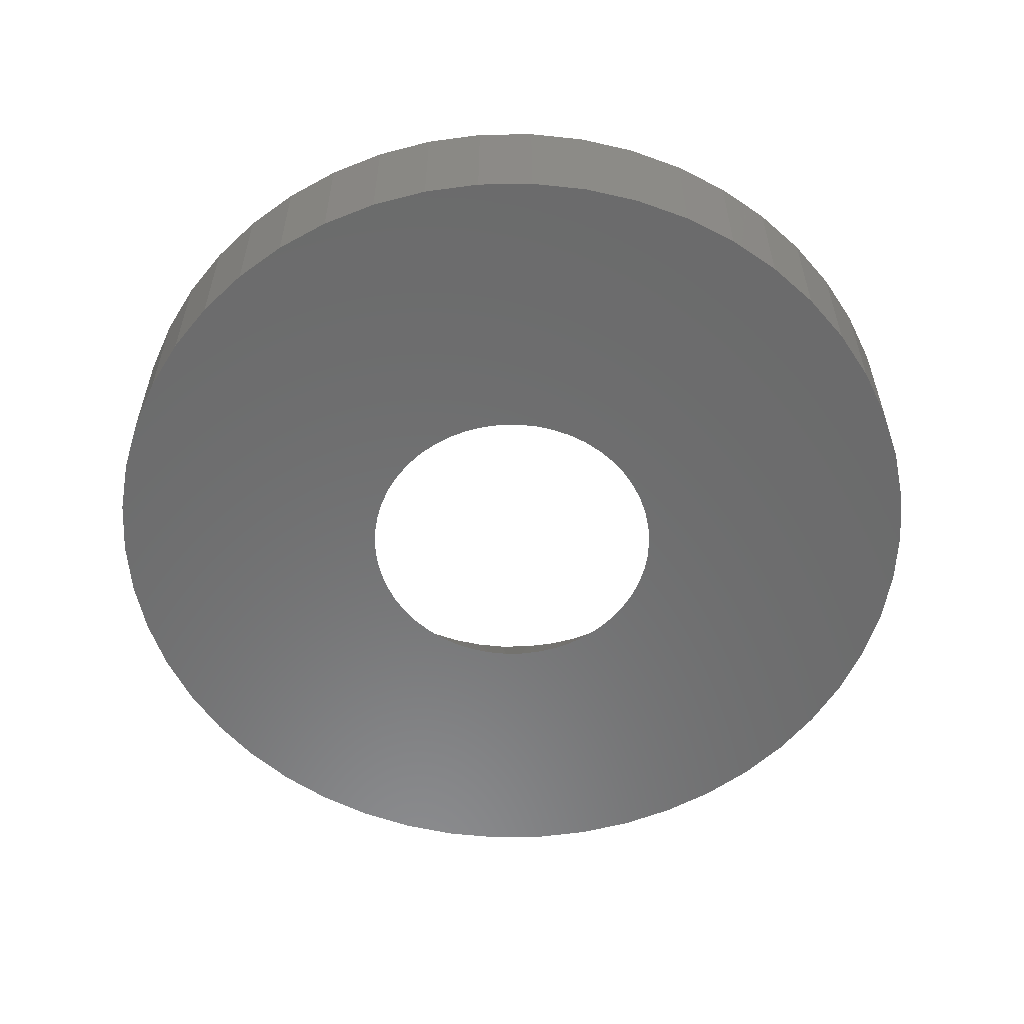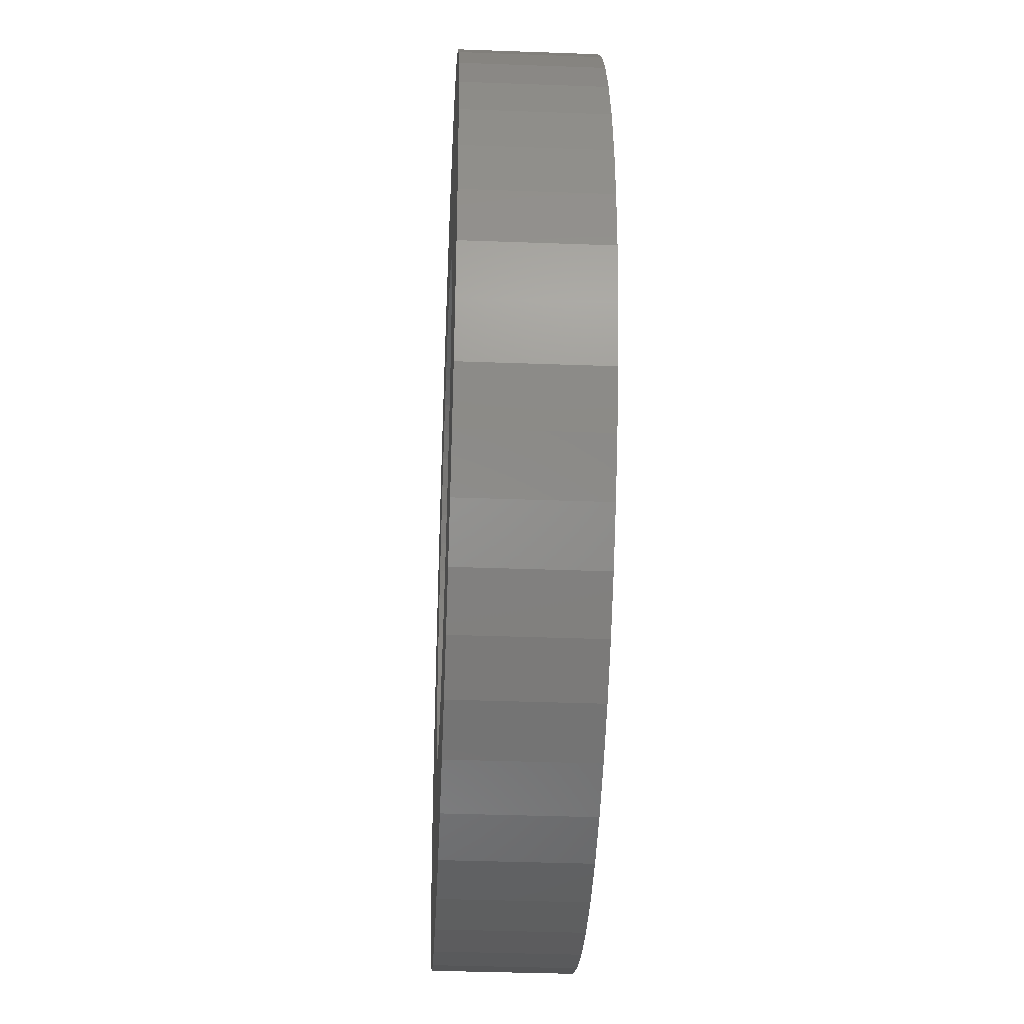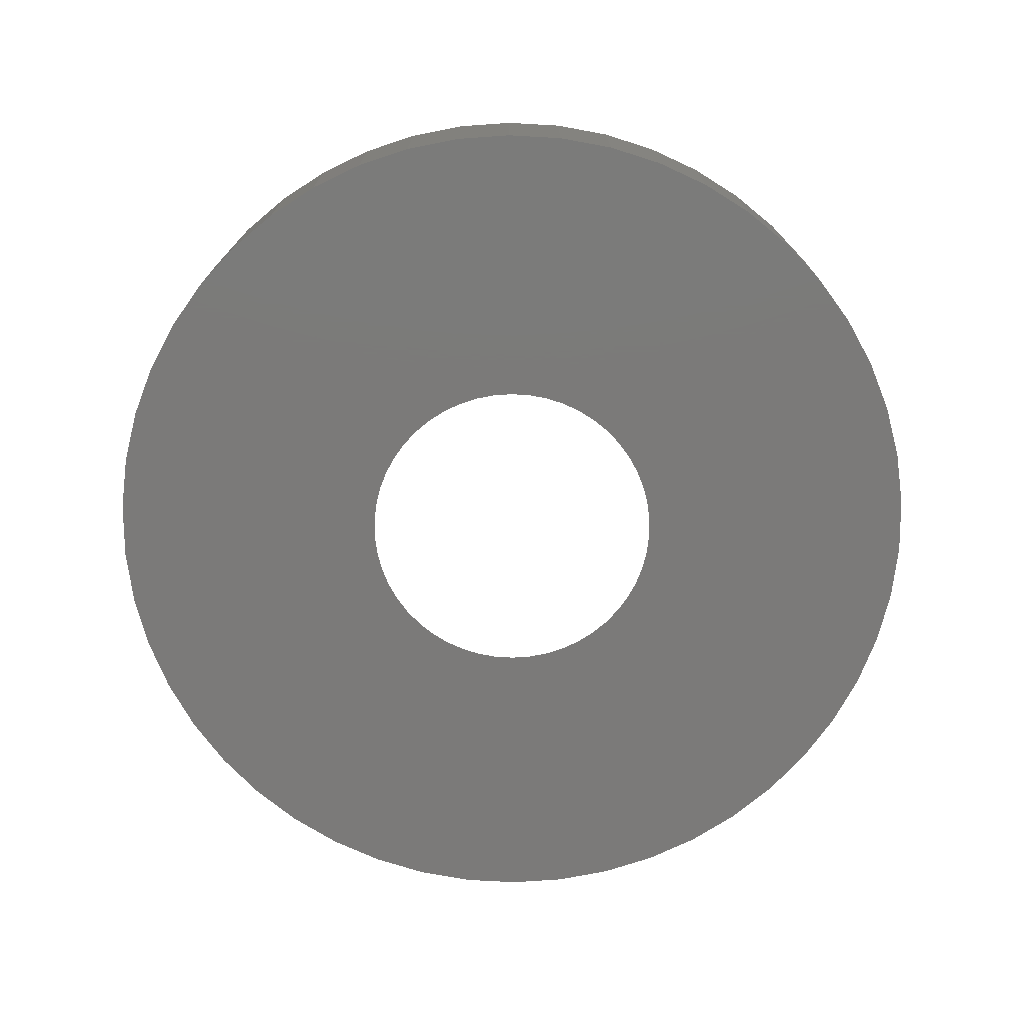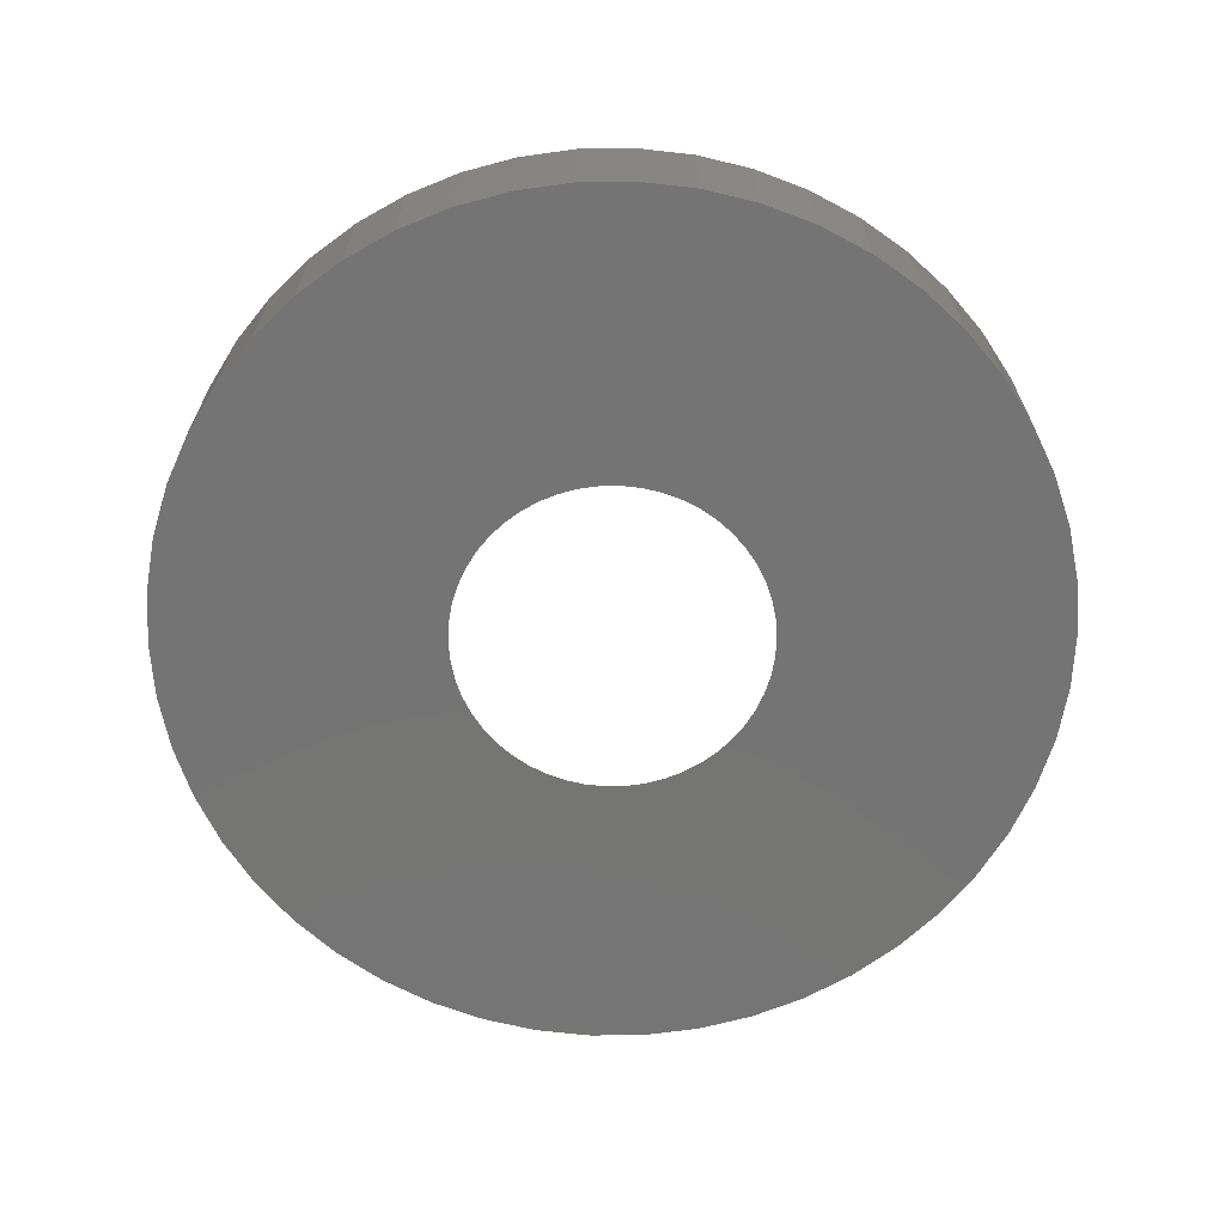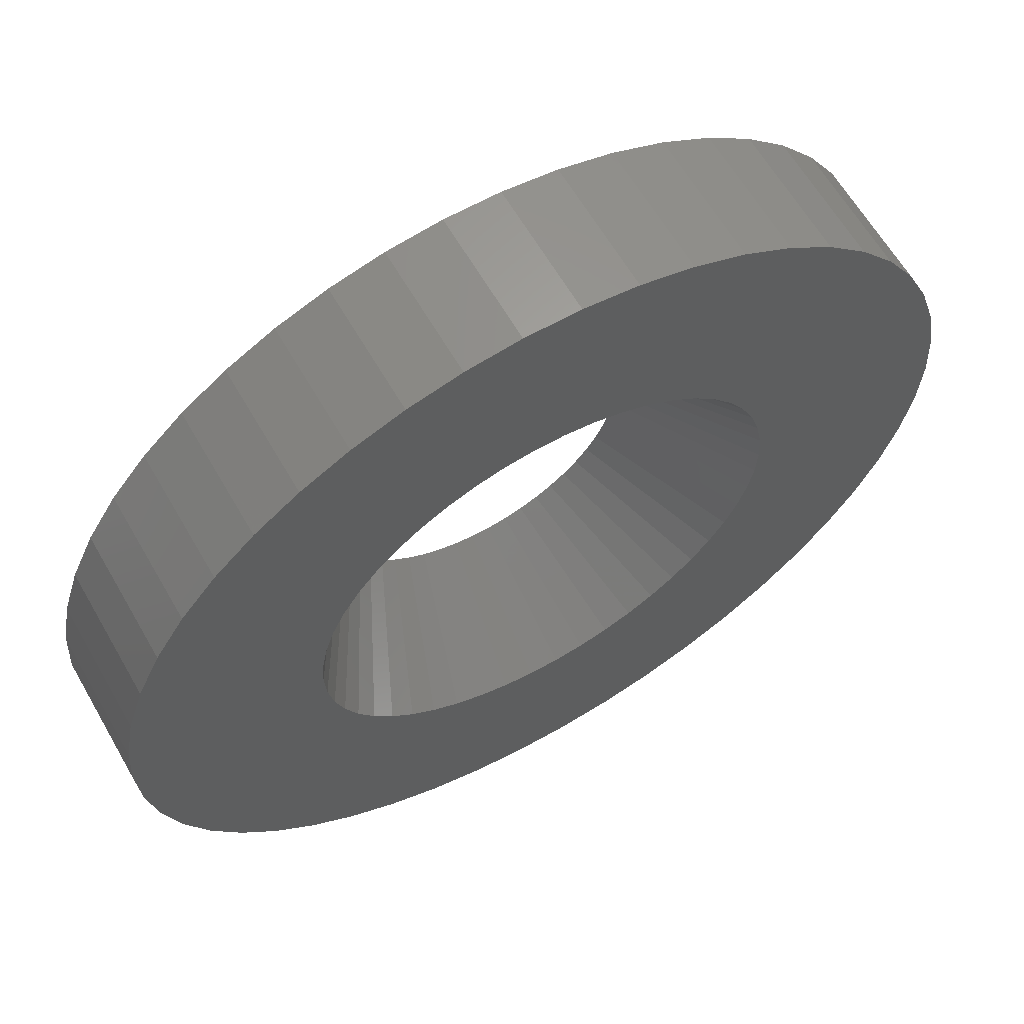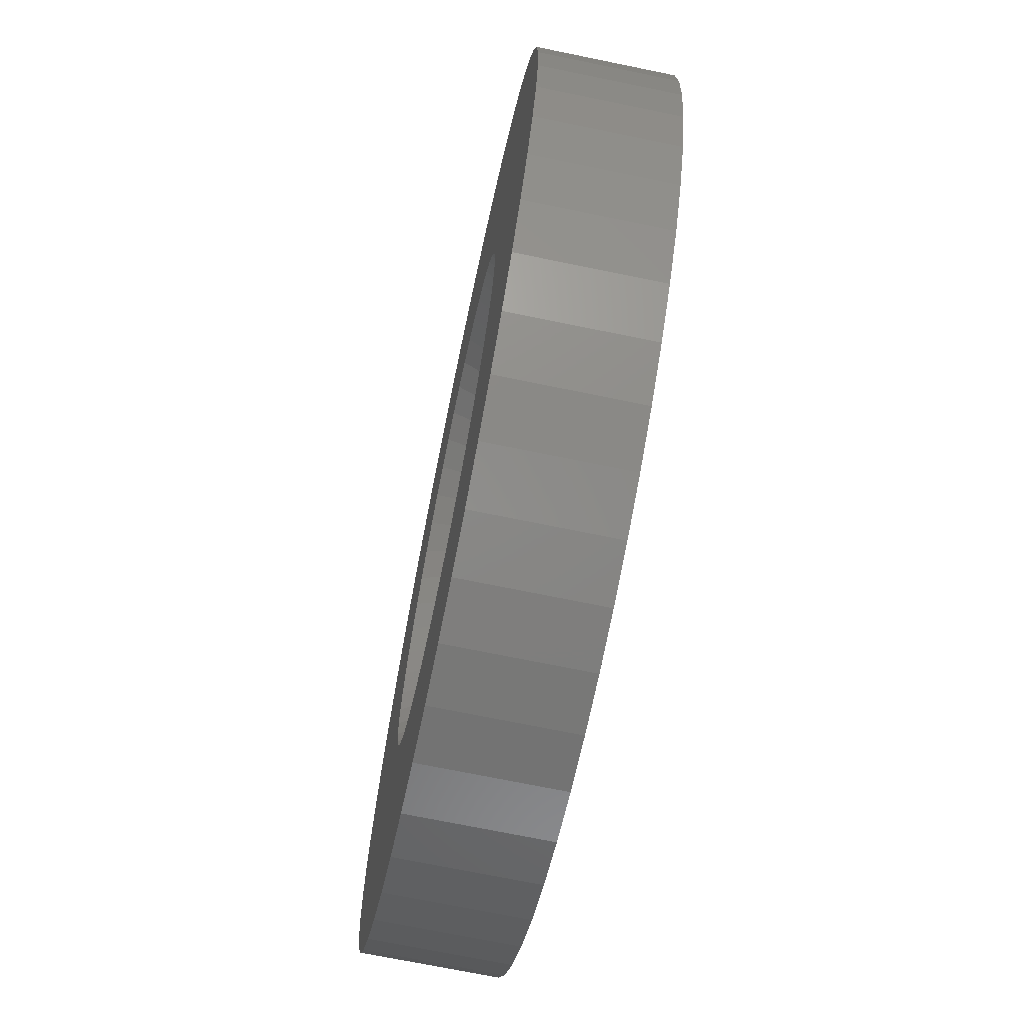
<metadata>
{"format":"stl","ext":"stl","renderer":"f3d","projection":"perspective","resolution":1024,"background":"white","views":[{"elev":-57.5,"azim":51.3,"up":"+Z"},{"elev":-37.3,"azim":87.3,"up":"+Y"},{"elev":-73.7,"azim":-147.2,"up":"+Z"},{"elev":-66.8,"azim":123.1,"up":"+Z"},{"elev":62.6,"azim":-29.9,"up":"+Y"},{"elev":-71.0,"azim":78.4,"up":"+Y"}]}
</metadata>
<code>
# stl→obj: 232 verts, 464 faces
v 5.5 0 0
v 10 0 0
v 9.921 1.253 0
v 5.457 0.6893 0
v 9.686 2.487 0
v 9.921 -1.253 0
v 5.327 1.368 0
v 9.298 3.681 0
v 5.457 -0.6893 0
v 5.114 2.025 0
v 8.763 4.818 0
v 9.686 -2.487 0
v 4.82 2.65 0
v 8.09 5.878 0
v 5.327 -1.368 0
v 4.45 3.233 0
v 7.29 6.845 0
v 9.298 -3.681 0
v 4.009 3.765 0
v 6.374 7.705 0
v 5.114 -2.025 0
v 8.763 -4.818 0
v 3.506 4.238 0
v 5.358 8.443 0
v 2.947 4.644 0
v 4.258 9.048 0
v 2.342 4.977 0
v 3.09 9.511 0
v 1.7 5.231 0
v 1.874 9.823 0
v 1.031 5.403 0
v 0.6279 9.98 0
v 0.3453 5.489 0
v -0.3453 5.489 0
v -0.6279 9.98 0
v -1.031 5.403 0
v -1.874 9.823 0
v -1.7 5.231 0
v -3.09 9.511 0
v -2.342 4.977 0
v -4.258 9.048 0
v -2.947 4.644 0
v -5.358 8.443 0
v -3.506 4.238 0
v -6.374 7.705 0
v -4.009 3.765 0
v -7.29 6.845 0
v -4.45 3.233 0
v -8.09 5.878 0
v -4.82 2.65 0
v -8.763 4.818 0
v -5.114 2.025 0
v 4.82 -2.65 0
v 8.09 -5.878 0
v 4.45 -3.233 0
v 7.29 -6.845 0
v 4.009 -3.765 0
v 6.374 -7.705 0
v 3.506 -4.238 0
v 5.358 -8.443 0
v 2.947 -4.644 0
v 4.258 -9.048 0
v 2.342 -4.977 0
v 3.09 -9.511 0
v 1.7 -5.231 0
v 1.874 -9.823 0
v 1.031 -5.403 0
v 0.6279 -9.98 0
v 0.3453 -5.489 0
v -0.3453 -5.489 0
v -0.6279 -9.98 0
v -1.031 -5.403 0
v -1.874 -9.823 0
v -1.7 -5.231 0
v -3.09 -9.511 0
v -2.342 -4.977 0
v -4.258 -9.048 0
v -2.947 -4.644 0
v -5.358 -8.443 0
v -3.506 -4.238 0
v -6.374 -7.705 0
v -4.009 -3.765 0
v -7.29 -6.845 0
v -4.45 -3.233 0
v -8.09 -5.878 0
v -4.82 -2.65 0
v -8.763 -4.818 0
v -5.114 -2.025 0
v -9.298 -3.681 0
v -5.327 -1.368 0
v -9.686 -2.487 0
v -5.457 -0.6893 0
v -9.921 -1.253 0
v -5.5 0 0
v -9.298 3.681 0
v -5.327 1.368 0
v -9.686 2.487 0
v -5.457 0.6893 0
v -9.921 1.253 0
v -10 0 0
v 3.523 0.197 -3
v 3.536 0 -3
v 3.508 0.4431 -3
v -3.098 -1.703 -3
v -3.287 -1.302 -3
v -0.9015 3.412 -3
v -0.6625 3.473 -3
v 3.523 -0.197 -3
v 2.577 -2.42 -3
v 2.86 -2.078 -3
v -0.6625 -3.473 -3
v -0.222 -3.529 -3
v 3.287 -1.302 -3
v 3.425 -0.8793 -3
v 3.471 -0.637 -3
v 3.508 -0.4431 -3
v 3.098 -1.703 -3
v 2.966 -1.912 -3
v 0.6625 -3.473 -3
v 0.222 -3.529 -3
v 1.895 -2.985 -3
v 1.722 -3.08 -3
v -2.966 -1.912 -3
v -1.276 -3.29 -3
v -1.093 -3.363 -3
v 2.254 2.724 -3
v 2.054 2.869 -3
v -1.505 3.199 -3
v -1.276 3.29 -3
v -2.577 2.42 -3
v -2.86 2.078 -3
v 1.505 -3.199 -3
v 1.276 -3.29 -3
v 2.434 -2.555 -3
v -3.471 -0.637 -3
v -3.508 -0.4431 -3
v -3.425 -0.8793 -3
v -2.054 -2.869 -3
v -2.254 -2.724 -3
v 1.895 2.985 -3
v 2.434 2.555 -3
v -2.254 2.724 -3
v -2.054 2.869 -3
v -0.222 3.529 -3
v -2.434 2.555 -3
v -1.895 2.985 -3
v -1.722 3.08 -3
v -3.098 1.703 -3
v -3.287 1.302 -3
v -3.523 -0.197 -3
v -3.471 0.637 -3
v -3.425 0.8793 -3
v -3.536 0 -3
v 1.093 -3.363 -3
v 0.9015 -3.412 -3
v 2.054 -2.869 -3
v 2.254 -2.724 -3
v -2.577 -2.42 -3
v -2.86 -2.078 -3
v -0.9015 -3.412 -3
v -1.505 -3.199 -3
v -1.722 -3.08 -3
v 1.722 3.08 -3
v 1.276 3.29 -3
v 1.093 3.363 -3
v 0.6625 3.473 -3
v 0.222 3.529 -3
v 3.471 0.637 -3
v 3.425 0.8793 -3
v 3.098 1.703 -3
v 3.287 1.302 -3
v 2.577 2.42 -3
v -1.093 3.363 -3
v -2.966 1.912 -3
v -3.508 0.4431 -3
v -3.523 0.197 -3
v -1.895 -2.985 -3
v 1.505 3.199 -3
v 0.9015 3.412 -3
v -2.434 -2.555 -3
v 2.86 2.078 -3
v 2.966 1.912 -3
v 9.921 1.253 -3
v 10 0 -3
v -10 0 -3
v -9.921 1.253 -3
v 0.6279 9.98 -3
v -0.6279 9.98 -3
v -0.6279 -9.98 -3
v 0.6279 -9.98 -3
v 7.29 6.845 -3
v 6.374 7.705 -3
v -6.374 7.705 -3
v -7.29 6.845 -3
v -3.09 9.511 -3
v -4.258 9.048 -3
v 8.763 4.818 -3
v 9.298 3.681 -3
v 8.09 5.878 -3
v 4.258 9.048 -3
v 3.09 9.511 -3
v 1.874 9.823 -3
v 5.358 8.443 -3
v -8.763 4.818 -3
v -8.09 5.878 -3
v -9.686 2.487 -3
v -9.298 3.681 -3
v -5.358 8.443 -3
v -1.874 9.823 -3
v 1.874 -9.823 -3
v 9.686 2.487 -3
v 9.921 -1.253 -3
v 8.09 -5.878 -3
v 7.29 -6.845 -3
v 9.686 -2.487 -3
v 9.298 -3.681 -3
v -7.29 -6.845 -3
v -6.374 -7.705 -3
v 8.763 -4.818 -3
v 6.374 -7.705 -3
v 5.358 -8.443 -3
v 4.258 -9.048 -3
v 3.09 -9.511 -3
v -1.874 -9.823 -3
v -3.09 -9.511 -3
v -4.258 -9.048 -3
v -5.358 -8.443 -3
v -8.09 -5.878 -3
v -8.763 -4.818 -3
v -9.298 -3.681 -3
v -9.686 -2.487 -3
v -9.921 -1.253 -3
f 1 2 3
f 4 3 5
f 2 1 6
f 7 5 8
f 9 6 1
f 10 8 11
f 6 9 12
f 13 11 14
f 15 12 9
f 16 14 17
f 12 15 18
f 19 17 20
f 21 18 15
f 18 21 22
f 3 4 1
f 23 20 24
f 5 7 4
f 8 10 7
f 11 13 10
f 14 16 13
f 25 24 26
f 17 19 16
f 20 23 19
f 27 26 28
f 24 25 23
f 26 27 25
f 29 28 30
f 28 29 27
f 30 31 29
f 32 31 30
f 32 33 31
f 32 34 33
f 35 34 32
f 35 36 34
f 37 36 35
f 36 37 38
f 39 38 37
f 38 39 40
f 41 40 39
f 40 41 42
f 43 42 41
f 42 43 44
f 45 44 43
f 44 45 46
f 47 46 45
f 46 47 48
f 49 48 47
f 48 49 50
f 51 50 49
f 50 51 52
f 53 22 21
f 22 53 54
f 55 54 53
f 54 55 56
f 57 56 55
f 56 57 58
f 59 58 57
f 58 59 60
f 61 60 59
f 60 61 62
f 63 62 61
f 62 63 64
f 65 64 63
f 64 65 66
f 67 66 65
f 67 68 66
f 69 68 67
f 70 68 69
f 70 71 68
f 72 71 70
f 73 72 74
f 72 73 71
f 75 74 76
f 77 76 78
f 74 75 73
f 79 78 80
f 81 80 82
f 76 77 75
f 83 82 84
f 85 84 86
f 87 86 88
f 89 88 90
f 78 79 77
f 91 90 92
f 93 92 94
f 95 52 51
f 80 81 79
f 52 95 96
f 82 83 81
f 97 96 95
f 84 85 83
f 96 97 98
f 86 87 85
f 99 98 97
f 88 89 87
f 98 99 94
f 90 91 89
f 100 94 99
f 92 93 91
f 94 100 93
f 1 101 102
f 101 1 4
f 101 4 103
f 88 104 105
f 104 88 86
f 106 107 36
f 108 1 102
f 1 108 9
f 109 55 110
f 55 109 57
f 111 70 112
f 70 111 72
f 113 15 114
f 15 113 21
f 115 9 116
f 9 115 15
f 117 21 113
f 21 117 53
f 110 53 118
f 53 110 55
f 119 69 67
f 69 119 120
f 121 63 61
f 63 121 122
f 123 104 86
f 124 74 125
f 74 124 76
f 126 23 127
f 128 129 40
f 48 130 46
f 130 48 131
f 9 108 116
f 63 132 133
f 109 59 57
f 59 109 134
f 92 135 136
f 135 92 90
f 137 135 90
f 120 70 69
f 70 120 112
f 138 139 80
f 127 25 140
f 25 127 23
f 141 23 126
f 142 143 44
f 107 34 36
f 34 107 144
f 130 44 46
f 44 130 145
f 143 42 44
f 42 143 146
f 146 40 42
f 40 146 147
f 52 148 50
f 148 52 149
f 136 150 92
f 151 152 96
f 94 150 153
f 150 94 92
f 15 115 114
f 53 117 118
f 154 67 65
f 67 154 155
f 133 65 63
f 65 133 154
f 67 155 119
f 63 122 132
f 156 61 59
f 61 156 121
f 59 134 157
f 59 157 156
f 90 105 137
f 105 90 88
f 84 158 159
f 158 84 82
f 86 159 123
f 159 86 84
f 125 72 160
f 72 125 74
f 111 160 72
f 161 162 76
f 140 27 163
f 27 140 25
f 164 29 165
f 29 164 27
f 166 33 167
f 33 166 31
f 144 33 34
f 33 144 167
f 168 4 7
f 4 168 103
f 168 7 169
f 170 10 13
f 10 170 171
f 172 23 141
f 23 172 19
f 173 36 38
f 36 173 106
f 129 38 40
f 38 129 173
f 147 128 40
f 145 142 44
f 50 131 48
f 131 50 174
f 98 151 96
f 151 98 175
f 94 176 98
f 176 94 153
f 176 175 98
f 138 78 177
f 78 138 80
f 177 76 162
f 76 177 78
f 124 161 76
f 163 27 178
f 165 31 179
f 31 165 29
f 179 31 166
f 171 7 10
f 7 171 169
f 148 174 50
f 96 149 52
f 149 96 152
f 139 180 80
f 158 80 180
f 80 158 82
f 178 27 164
f 172 16 19
f 16 172 181
f 181 13 16
f 13 181 182
f 170 13 182
f 2 183 3
f 183 2 184
f 185 99 186
f 99 185 100
f 187 35 32
f 35 187 188
f 189 68 71
f 68 189 190
f 191 20 17
f 20 191 192
f 193 47 45
f 47 193 194
f 195 41 39
f 41 195 196
f 8 197 11
f 197 8 198
f 11 199 14
f 199 11 197
f 200 28 26
f 28 200 201
f 201 30 28
f 30 201 202
f 203 26 24
f 26 203 200
f 204 49 205
f 49 204 51
f 205 47 194
f 47 205 49
f 206 95 207
f 95 206 97
f 196 43 41
f 43 196 208
f 188 37 35
f 37 188 209
f 190 66 68
f 66 190 210
f 5 198 8
f 198 5 211
f 3 211 5
f 211 3 183
f 14 191 17
f 191 14 199
f 202 32 30
f 32 202 187
f 192 24 20
f 24 192 203
f 207 51 204
f 51 207 95
f 186 97 206
f 97 186 99
f 209 39 37
f 39 209 195
f 6 184 2
f 184 6 212
f 56 213 54
f 213 56 214
f 18 215 12
f 215 18 216
f 12 212 6
f 212 12 215
f 217 81 83
f 81 217 218
f 108 184 212
f 115 212 215
f 184 108 102
f 114 215 216
f 101 184 102
f 113 216 219
f 184 101 183
f 118 219 213
f 103 183 101
f 110 213 214
f 168 183 103
f 134 214 220
f 183 168 211
f 156 220 221
f 211 169 198
f 122 221 222
f 171 198 169
f 198 171 197
f 169 211 168
f 212 116 108
f 212 115 116
f 215 114 115
f 216 113 114
f 219 117 113
f 133 222 223
f 219 118 117
f 213 110 118
f 214 109 110
f 214 134 109
f 220 157 134
f 220 156 157
f 221 121 156
f 155 223 210
f 221 122 121
f 222 132 122
f 222 133 132
f 223 154 133
f 223 155 154
f 210 119 155
f 190 119 210
f 190 120 119
f 190 112 120
f 189 112 190
f 189 111 112
f 224 111 189
f 111 224 160
f 225 160 224
f 160 225 125
f 125 225 124
f 226 124 225
f 124 226 161
f 161 226 162
f 227 162 226
f 162 227 177
f 177 227 138
f 218 138 227
f 138 218 139
f 139 218 180
f 217 180 218
f 180 217 158
f 158 217 159
f 228 159 217
f 159 228 123
f 229 123 228
f 123 229 104
f 104 229 105
f 170 197 171
f 182 197 170
f 197 182 199
f 181 199 182
f 199 181 191
f 172 191 181
f 141 191 172
f 191 141 192
f 126 192 141
f 127 192 126
f 192 127 203
f 140 203 127
f 163 203 140
f 203 163 200
f 178 200 163
f 164 200 178
f 200 164 201
f 165 201 164
f 179 201 165
f 201 179 202
f 166 202 179
f 166 187 202
f 167 187 166
f 144 187 167
f 144 188 187
f 107 188 144
f 209 107 106
f 195 106 173
f 195 173 129
f 196 129 128
f 196 128 147
f 107 209 188
f 208 147 146
f 208 146 143
f 193 143 142
f 193 142 145
f 194 145 130
f 194 130 131
f 205 131 174
f 106 195 209
f 204 174 148
f 204 148 149
f 207 149 152
f 206 152 151
f 186 151 175
f 186 175 176
f 185 176 153
f 230 105 229
f 129 196 195
f 105 230 137
f 147 208 196
f 231 137 230
f 143 193 208
f 137 231 135
f 145 194 193
f 232 135 231
f 131 205 194
f 135 232 136
f 174 204 205
f 136 232 150
f 149 207 204
f 185 150 232
f 152 206 207
f 150 185 153
f 151 186 206
f 176 185 186
f 223 62 64
f 62 223 222
f 208 45 43
f 45 208 193
f 222 60 62
f 60 222 221
f 54 219 22
f 219 54 213
f 217 85 228
f 85 217 83
f 230 91 231
f 91 230 89
f 210 64 66
f 64 210 223
f 220 56 58
f 56 220 214
f 221 58 60
f 58 221 220
f 22 216 18
f 216 22 219
f 225 73 75
f 73 225 224
f 228 87 229
f 87 228 85
f 229 89 230
f 89 229 87
f 231 93 232
f 93 231 91
f 232 100 185
f 100 232 93
f 227 77 79
f 77 227 226
f 218 79 81
f 79 218 227
f 224 71 73
f 71 224 189
f 226 75 77
f 75 226 225

</code>
